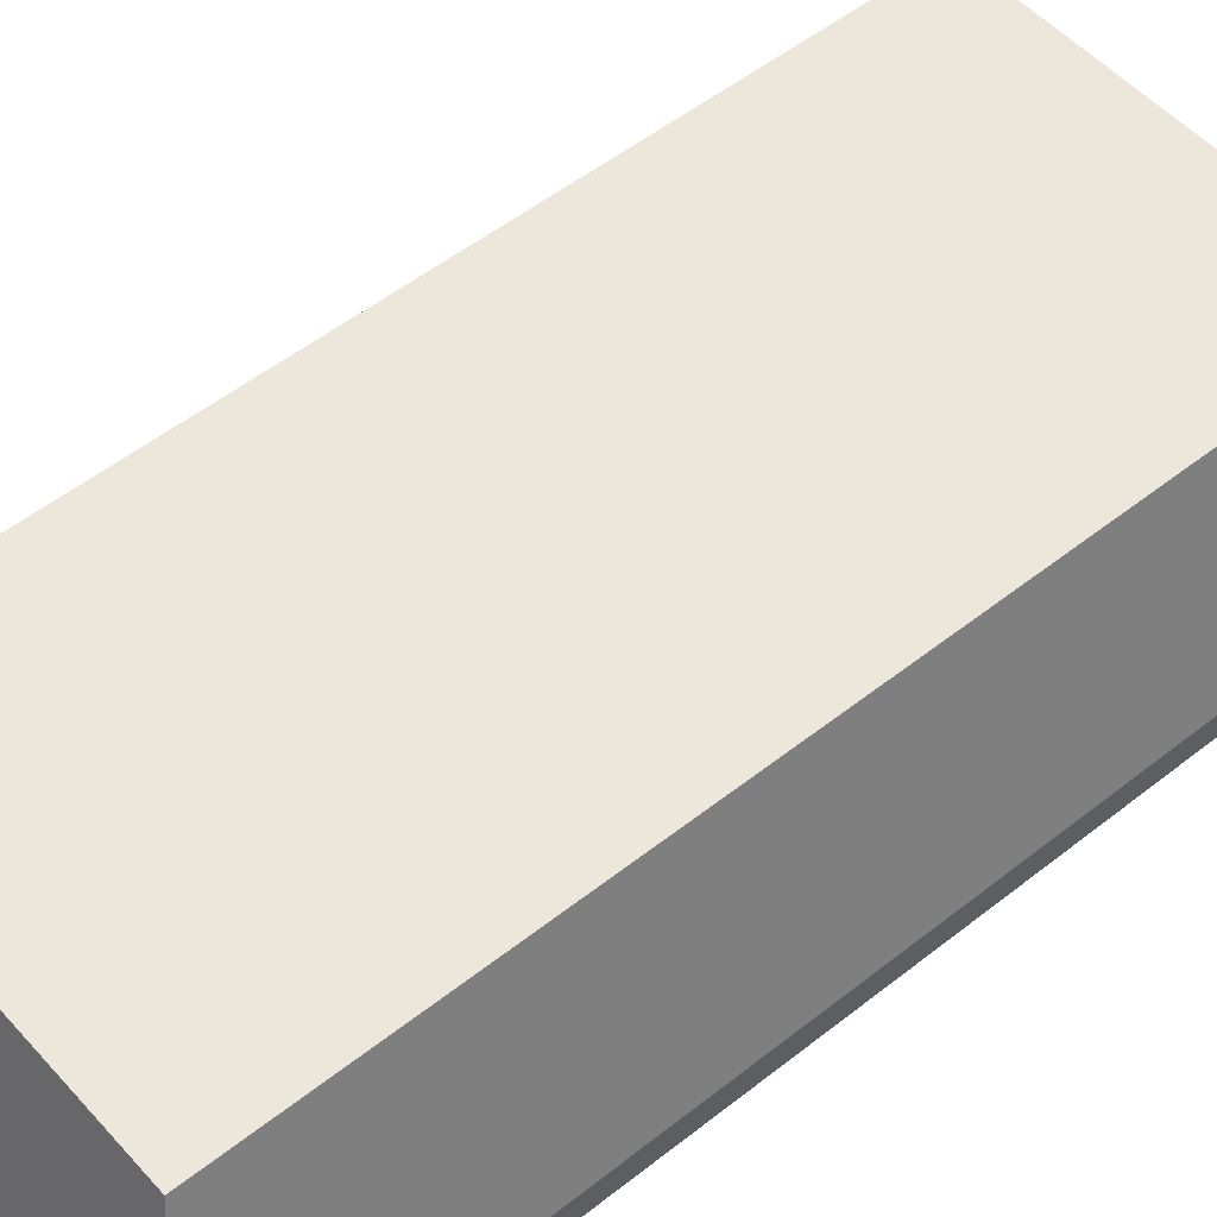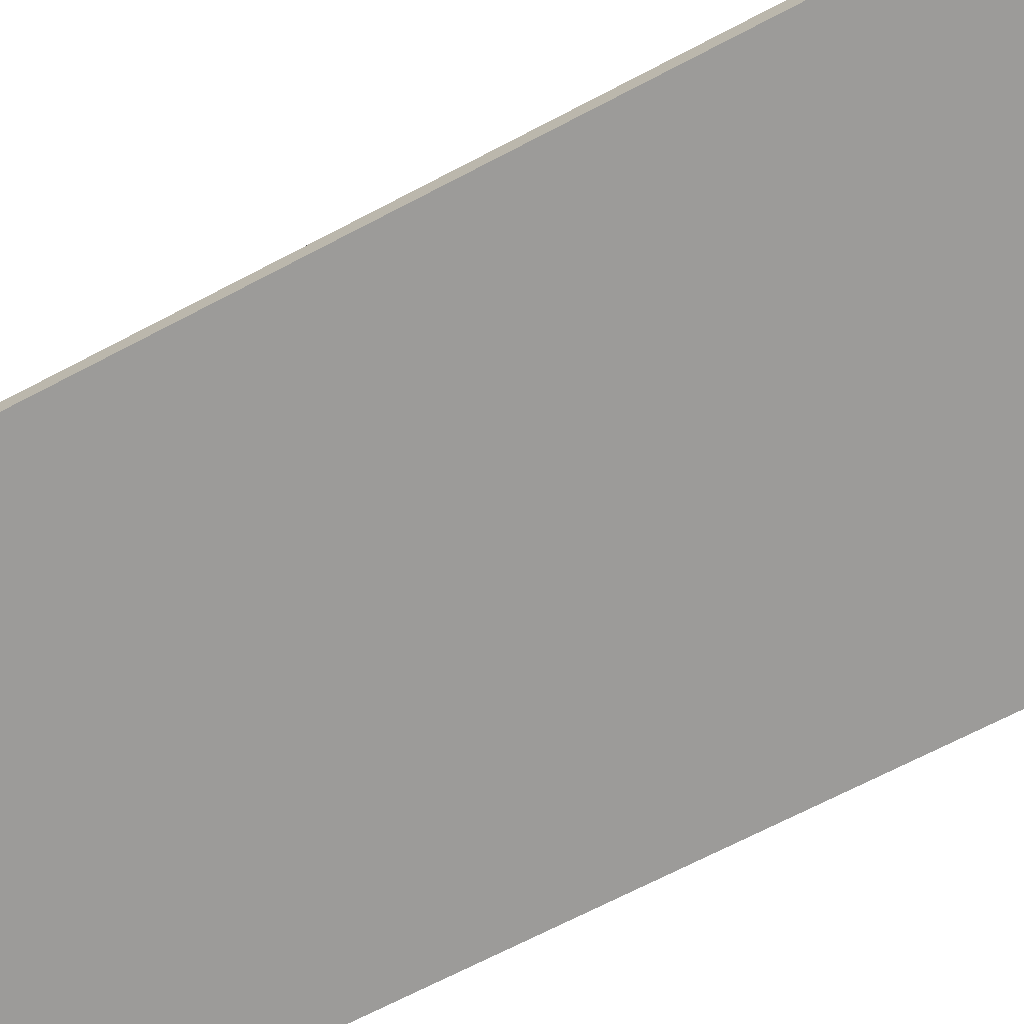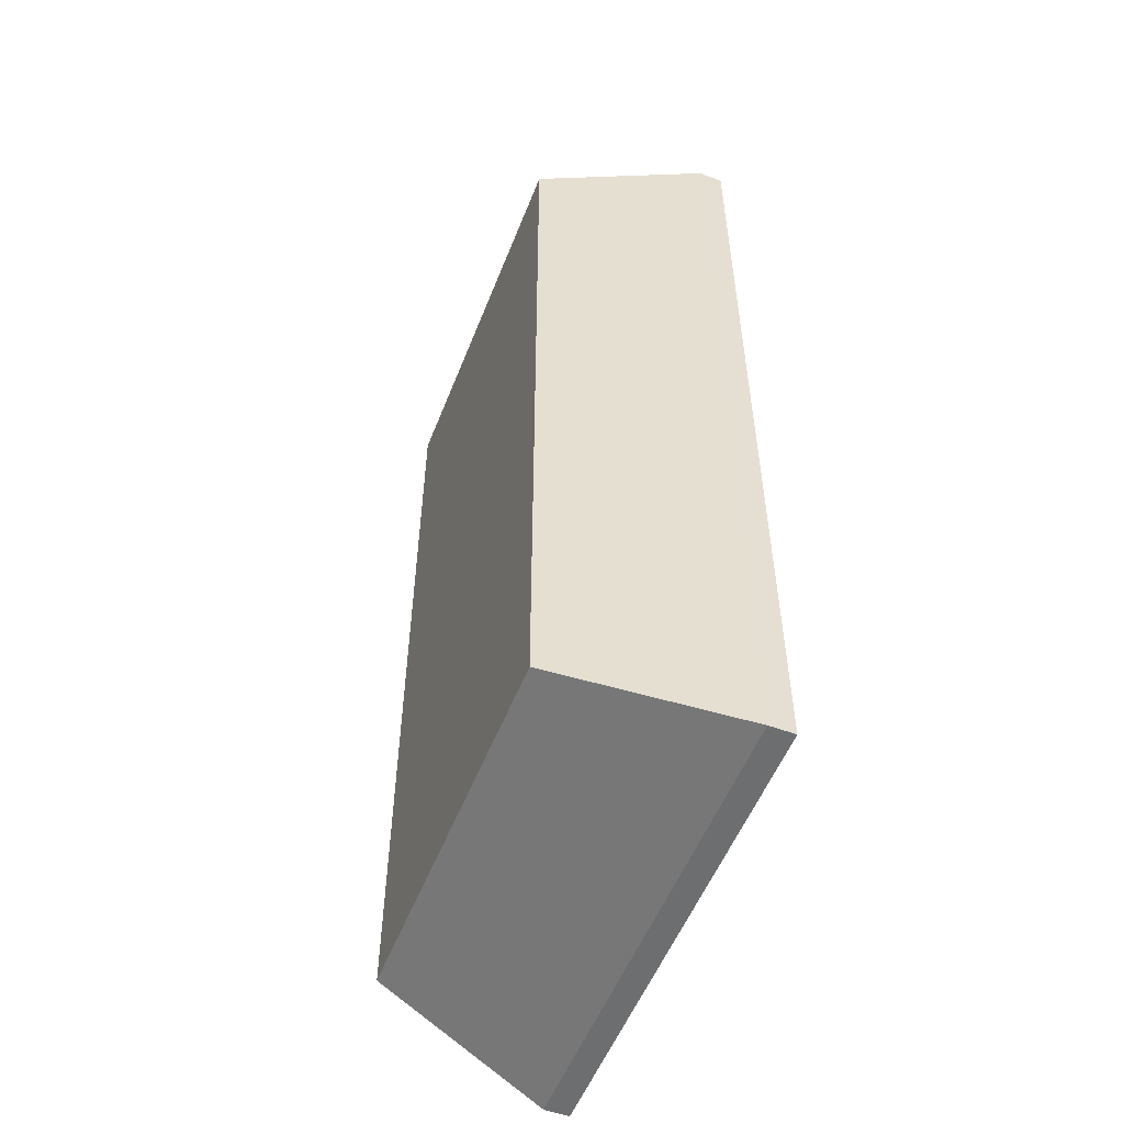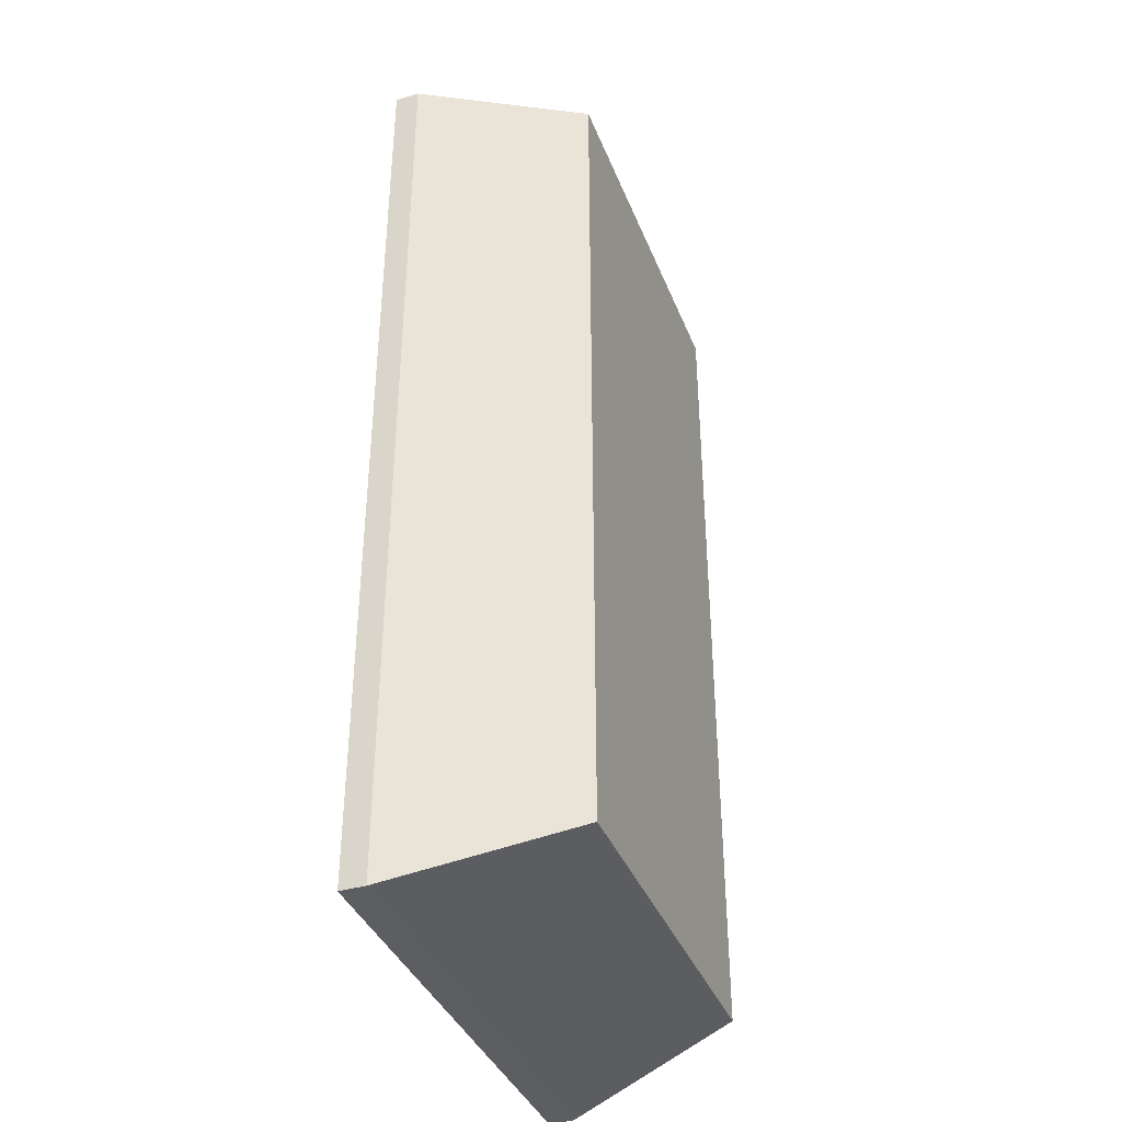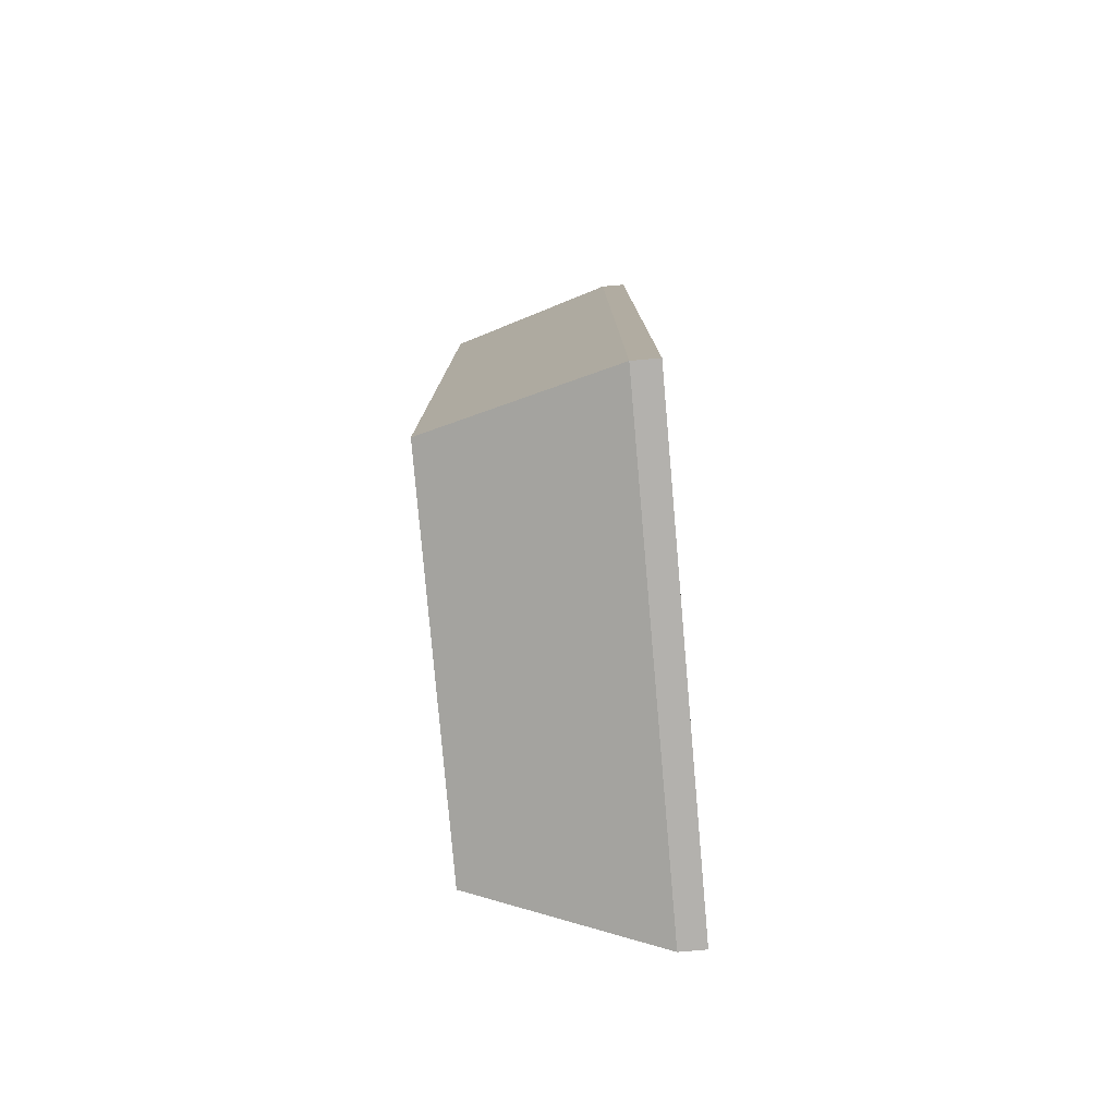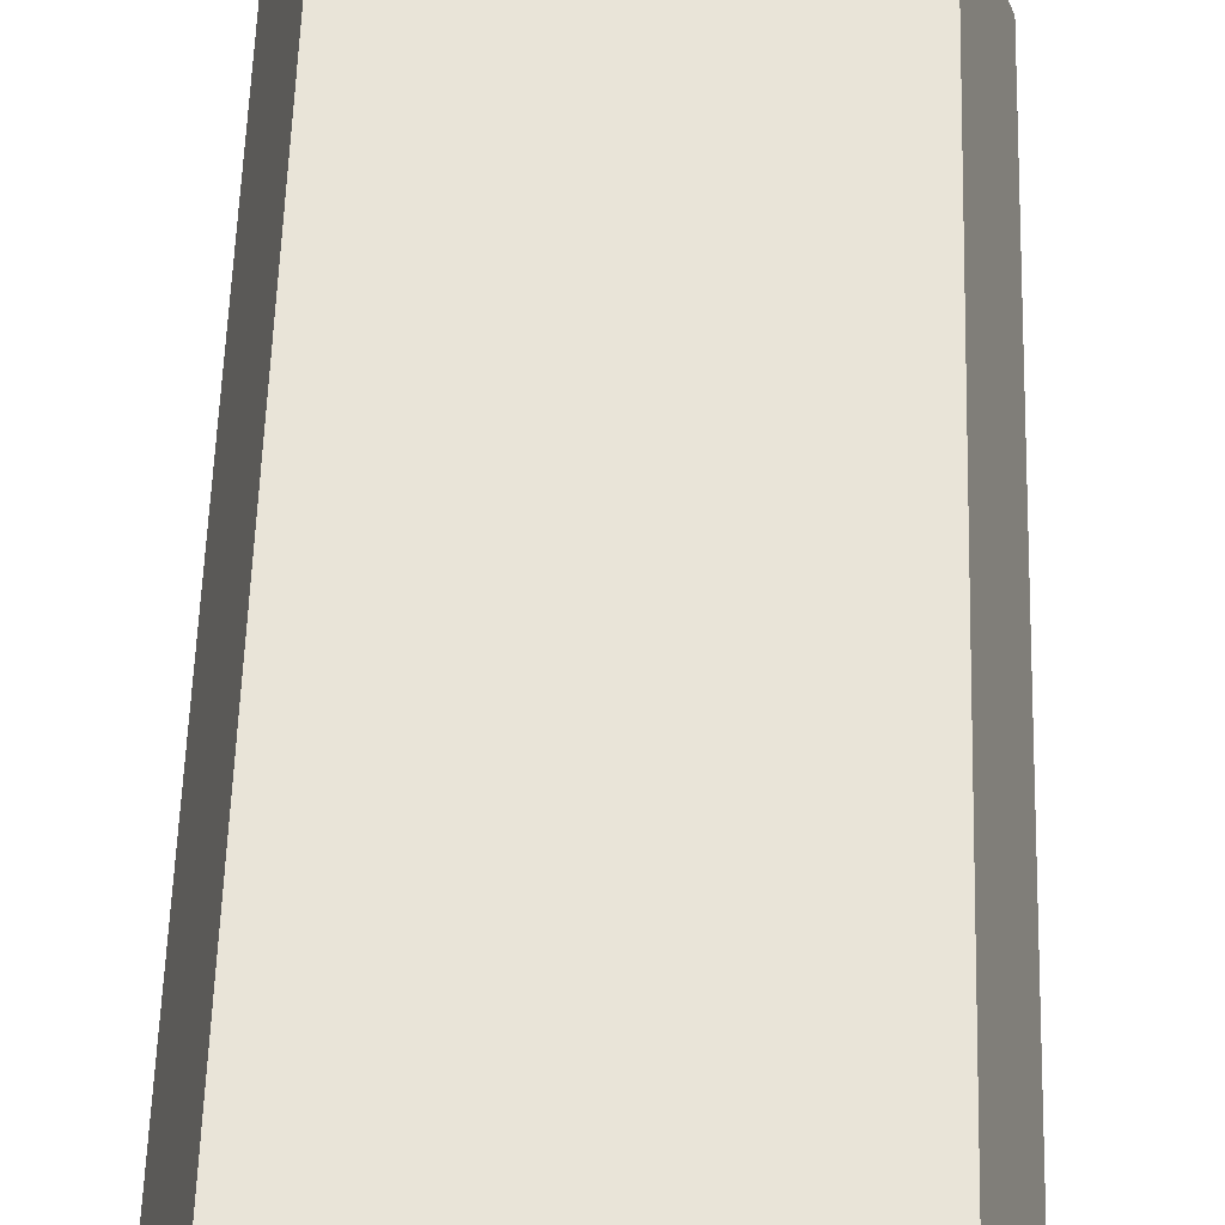
<metadata>
{"format":"obj","ext":"obj","renderer":"f3d","projection":"perspective","resolution":1024,"background":"white","views":[{"elev":52.2,"azim":-130.5,"up":"+Y"},{"elev":-69.7,"azim":-62.4,"up":"+Y"},{"elev":-54.2,"azim":-111.3,"up":"+Z"},{"elev":-38.4,"azim":110.3,"up":"+Z"},{"elev":-79.3,"azim":-85.0,"up":"+Z"},{"elev":60.4,"azim":1.8,"up":"+Y"}]}
</metadata>
<code>
o Group_14_1/Group_14/mesh33/mesh33-geometry#mesh33-geometry
v 0.8818 0.03379 0.2673
v 0.8733 0.003973 0.1118
v 0.8733 0.003973 0.2758
v 0.8818 0.03379 0.1203
v 0.8733 -0.000286 0.2758
v 0.9457 0.03379 0.2673
v 0.9542 0.003973 0.1118
v 0.8733 -0.000286 0.1118
v 0.9542 0.003973 0.2758
v 0.9457 0.03379 0.1203
v 0.9542 -0.000286 0.1118
v 0.9542 -0.000286 0.2758
f 1 2 3
f 2 1 4
f 3 2 1
f 4 1 2
f 2 5 3
f 3 5 2
f 3 6 1
f 1 6 3
f 6 4 1
f 1 4 6
f 4 7 2
f 2 7 4
f 5 2 8
f 8 2 5
f 5 9 3
f 3 9 5
f 6 3 9
f 9 3 6
f 4 6 10
f 10 6 4
f 7 4 10
f 10 4 7
f 11 2 7
f 7 2 11
f 2 11 8
f 8 11 2
f 11 5 8
f 8 5 11
f 9 5 12
f 12 5 9
f 7 6 9
f 9 6 7
f 6 7 10
f 10 7 6
f 9 11 7
f 7 11 9
f 5 11 12
f 12 11 5
f 11 9 12
f 12 9 11

</code>
